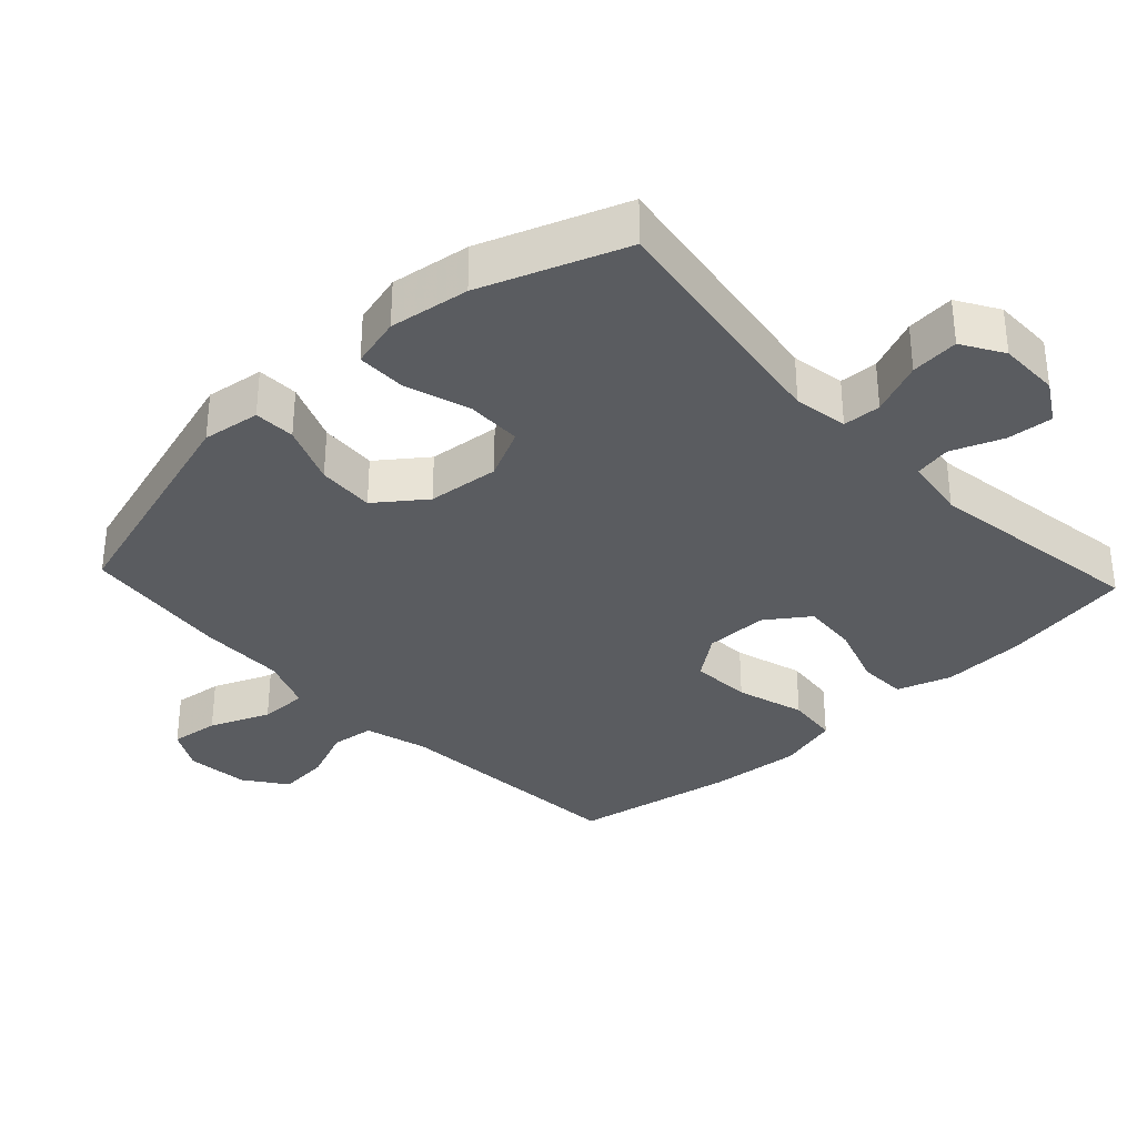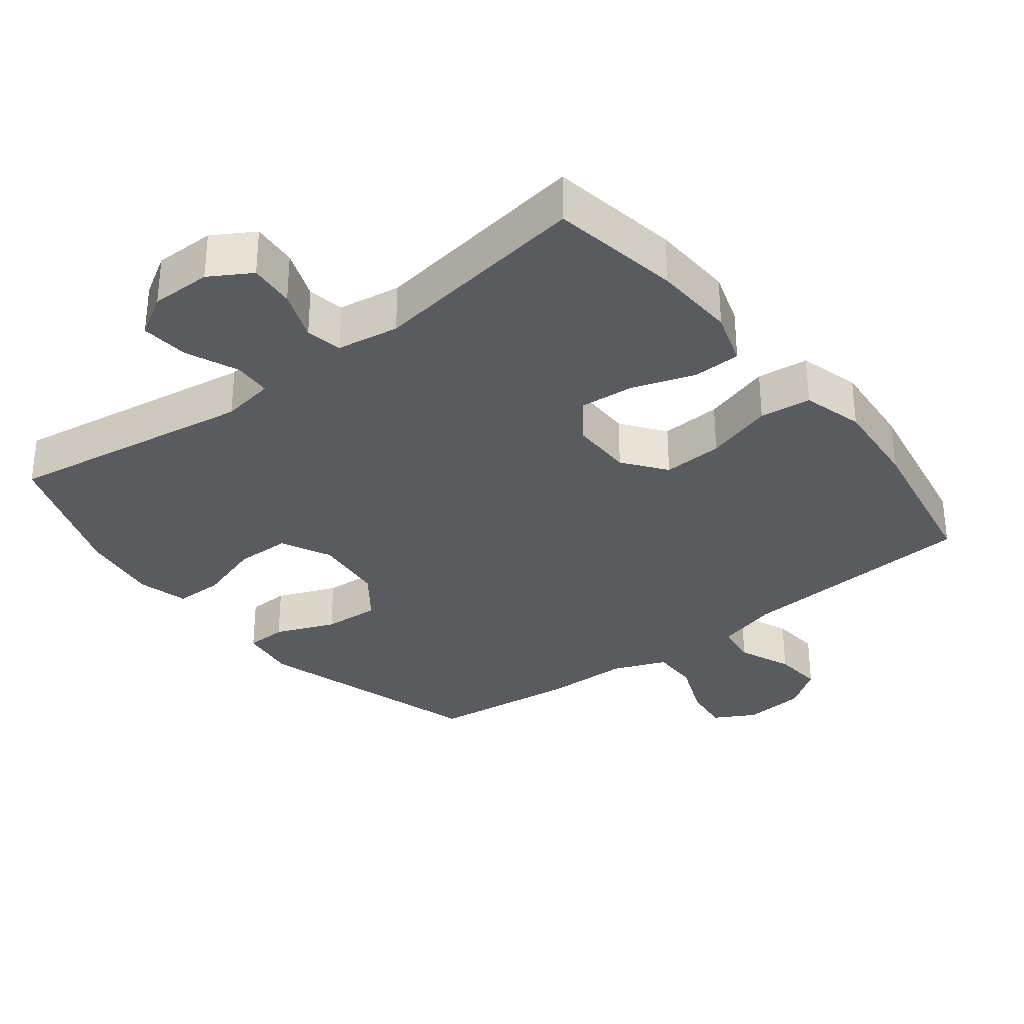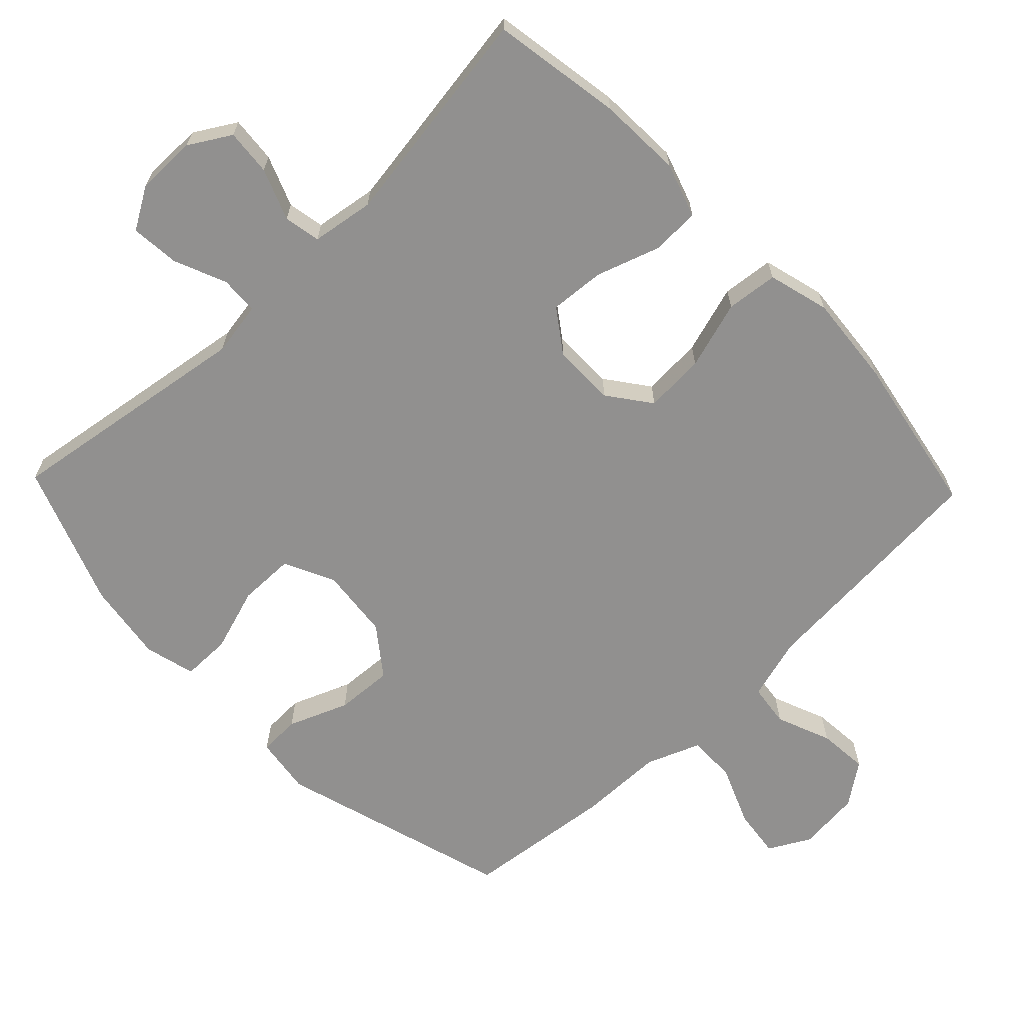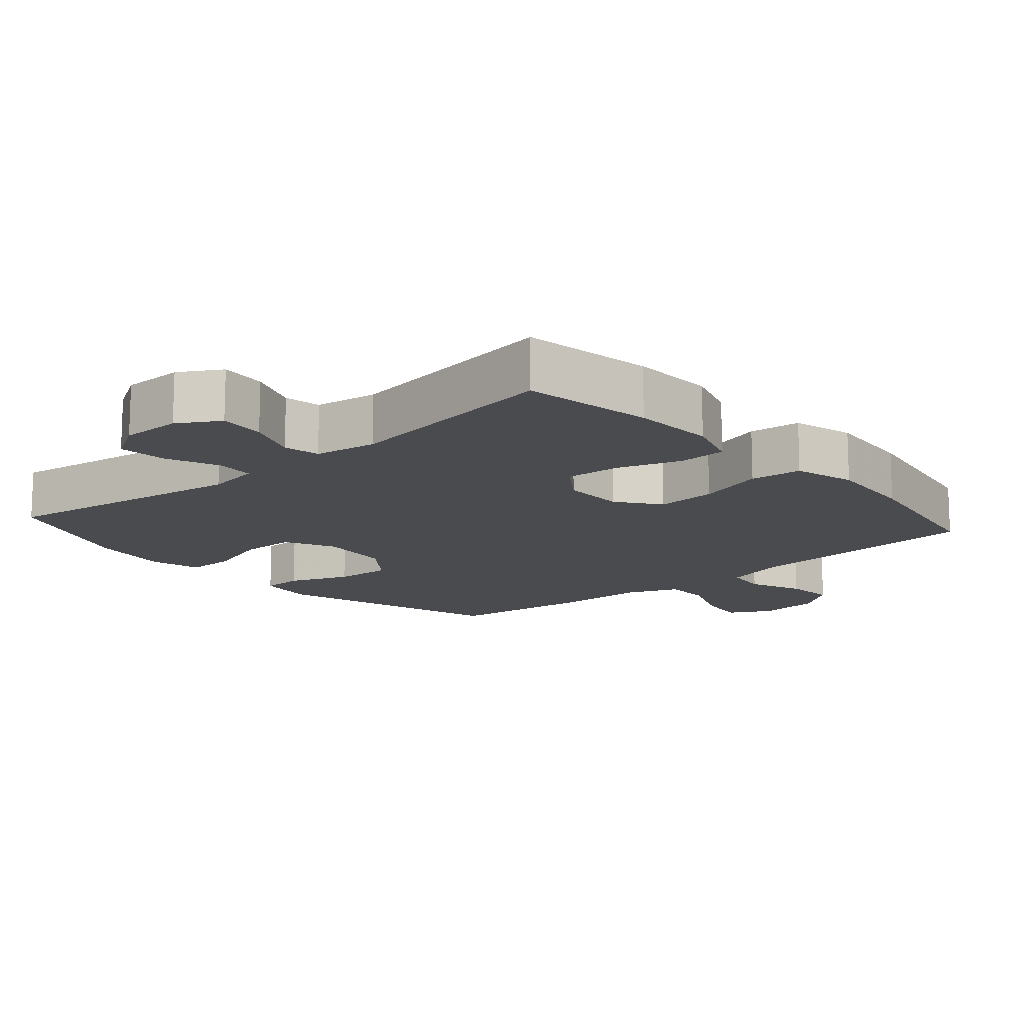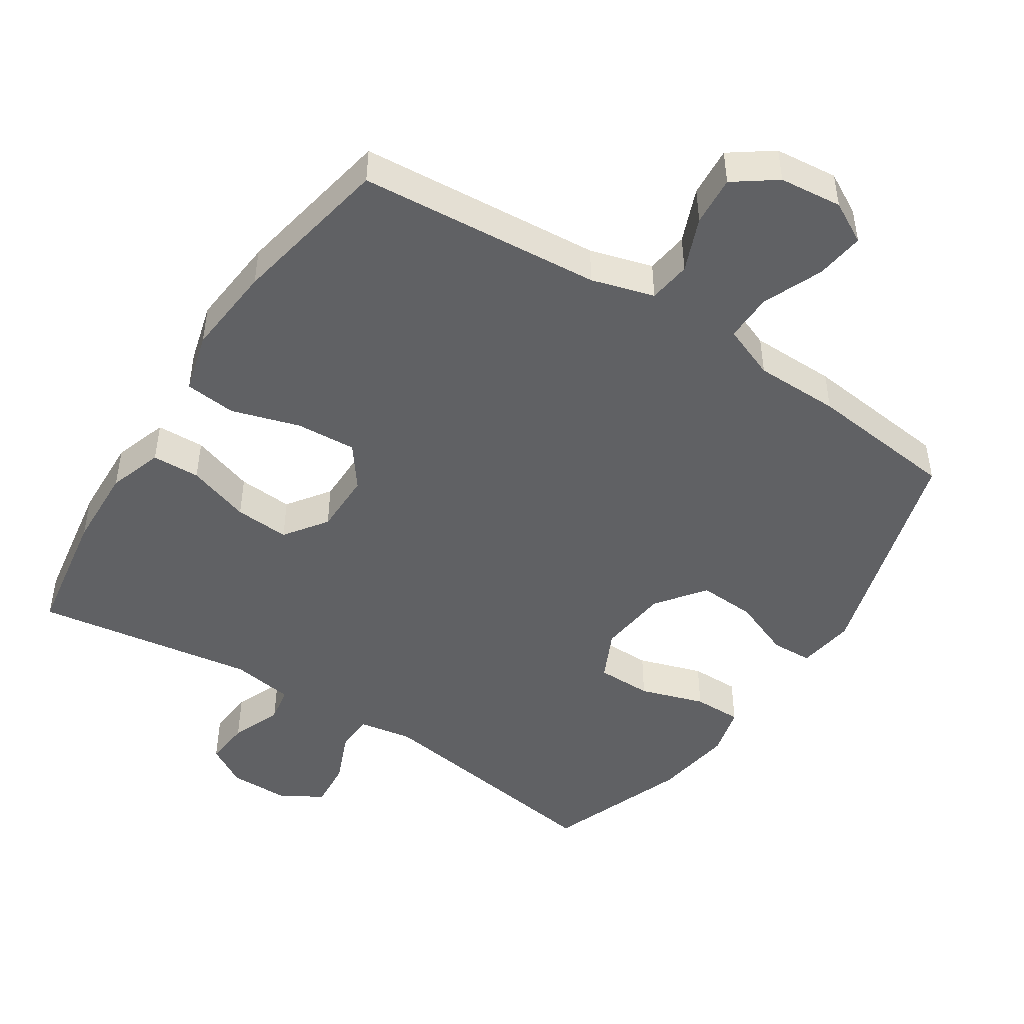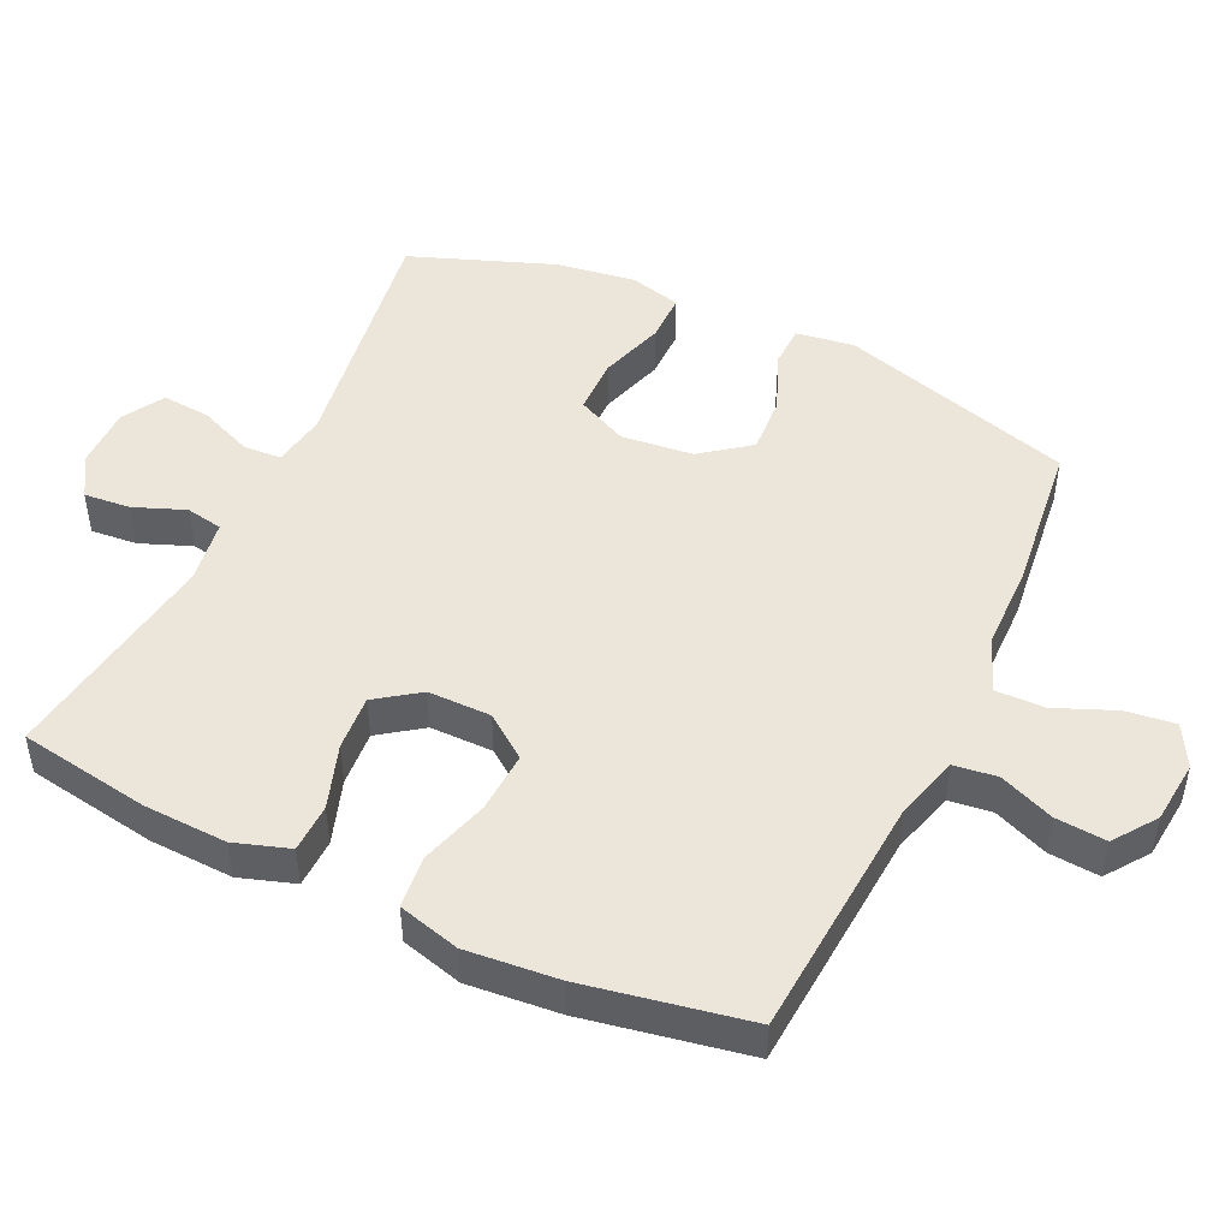
<metadata>
{"format":"obj","ext":"obj","renderer":"f3d","projection":"perspective","resolution":1024,"background":"white","views":[{"elev":-33.9,"azim":-46.9,"up":"+Y"},{"elev":-32.1,"azim":38.0,"up":"+Y"},{"elev":-65.7,"azim":43.8,"up":"+Y"},{"elev":-14.0,"azim":41.2,"up":"+Y"},{"elev":-47.0,"azim":147.0,"up":"+Y"},{"elev":47.9,"azim":115.2,"up":"+Y"}]}
</metadata>
<code>
v 0.5 0.07 0.5
v 0.531 0.07 0.311
v 0.536 0.07 0.19
v 0.51 0.07 0.111
v 0.44 0.07 0.109
v 0.348 0.07 0.14
v 0.268 0.07 0.146
v 0.224 0.07 0.084
v 0.224 0.07 -0.007
v 0.27 0.07 -0.069
v 0.358 0.07 -0.064
v 0.457 0.07 -0.034
v 0.532 0.07 -0.042
v 0.556 0.07 -0.131
v 0.544 0.07 -0.264
v 0.5 0.07 -0.5
v 0.146 0.07 -0.526
v 0.055 0.07 -0.552
v 0.047 0.07 -0.614
v 0.079 0.07 -0.693
v 0.085 0.07 -0.766
v 0.024 0.07 -0.81
v -0.067 0.07 -0.819
v -0.127 0.07 -0.786
v -0.118 0.07 -0.715
v -0.082 0.07 -0.628
v -0.081 0.07 -0.558
v -0.159 0.07 -0.527
v -0.283 0.07 -0.525
v -0.5 0.07 -0.5
v -0.6 0.07 -0.161
v -0.588 0.07 -0.077
v -0.528 0.07 -0.075
v -0.441 0.07 -0.11
v -0.358 0.07 -0.115
v -0.305 0.07 -0.045
v -0.294 0.07 0.059
v -0.329 0.07 0.132
v -0.41 0.07 0.133
v -0.504 0.07 0.103
v -0.575 0.07 0.103
v -0.594 0.07 0.177
v -0.577 0.07 0.293
v -0.5 0.07 0.5
v -0.139 0.07 0.445
v -0.061 0.07 0.458
v -0.058 0.07 0.513
v -0.09 0.07 0.59
v -0.096 0.07 0.66
v -0.036 0.07 0.696
v 0.052 0.07 0.696
v 0.112 0.07 0.66
v 0.106 0.07 0.593
v 0.077 0.07 0.519
v 0.087 0.07 0.466
v 0.178 0.07 0.452
v 0.5 0 0.5
v 0.531 0 0.311
v 0.536 0 0.19
v 0.51 0 0.111
v 0.44 0 0.109
v 0.348 0 0.14
v 0.268 0 0.146
v 0.224 0 0.084
v 0.224 0 -0.007
v 0.27 0 -0.069
v 0.358 0 -0.064
v 0.457 0 -0.034
v 0.532 0 -0.042
v 0.556 0 -0.131
v 0.544 0 -0.264
v 0.5 0 -0.5
v 0.146 0 -0.526
v 0.055 0 -0.552
v 0.047 0 -0.614
v 0.079 0 -0.693
v 0.085 0 -0.766
v 0.024 0 -0.81
v -0.067 0 -0.819
v -0.127 0 -0.786
v -0.118 0 -0.715
v -0.082 0 -0.628
v -0.081 0 -0.558
v -0.159 0 -0.527
v -0.283 0 -0.525
v -0.5 0 -0.5
v -0.6 0 -0.161
v -0.588 0 -0.077
v -0.528 0 -0.075
v -0.441 0 -0.11
v -0.358 0 -0.115
v -0.305 0 -0.045
v -0.294 0 0.059
v -0.329 0 0.132
v -0.41 0 0.133
v -0.504 0 0.103
v -0.575 0 0.103
v -0.594 0 0.177
v -0.577 0 0.293
v -0.5 0 0.5
v -0.139 0 0.445
v -0.061 0 0.458
v -0.058 0 0.513
v -0.09 0 0.59
v -0.096 0 0.66
v -0.036 0 0.696
v 0.052 0 0.696
v 0.112 0 0.66
v 0.106 0 0.593
v 0.077 0 0.519
v 0.087 0 0.466
v 0.178 0 0.452
f 52 53 54
f 51 52 54
f 50 51 54
f 49 50 54
f 48 49 54
f 47 48 54
f 46 47 54 55
f 45 46 55 56
f 43 44 45
f 42 43 45
f 41 42 45
f 40 41 45
f 39 40 45
f 38 39 45 56
f 32 33 34
f 31 32 34
f 30 31 34
f 29 30 34
f 28 29 34
f 27 28 34 35
f 24 25 26
f 23 24 26
f 22 23 26
f 21 22 26
f 20 21 26
f 19 20 26
f 18 19 26 27
f 27 35 36
f 18 27 36
f 17 18 36
f 15 16 17
f 14 15 17
f 13 14 17
f 12 13 17
f 11 12 17
f 4 5 6
f 3 4 6
f 2 3 6
f 1 2 6
f 56 1 6
f 56 6 7
f 56 7 8
f 38 56 8
f 37 38 8
f 36 37 8 9
f 17 36 9 10
f 10 11 17
f 110 109 108
f 110 108 107
f 110 107 106
f 110 106 105
f 110 105 104
f 110 104 103
f 111 110 103 102
f 112 111 102 101
f 101 100 99
f 101 99 98
f 101 98 97
f 101 97 96
f 101 96 95
f 112 101 95 94
f 90 89 88
f 90 88 87
f 90 87 86
f 90 86 85
f 90 85 84
f 91 90 84 83
f 82 81 80
f 82 80 79
f 82 79 78
f 82 78 77
f 82 77 76
f 82 76 75
f 83 82 75 74
f 92 91 83
f 92 83 74
f 92 74 73
f 73 72 71
f 73 71 70
f 73 70 69
f 73 69 68
f 73 68 67
f 62 61 60
f 62 60 59
f 62 59 58
f 62 58 57
f 62 57 112
f 63 62 112
f 64 63 112
f 64 112 94
f 64 94 93
f 65 64 93 92
f 66 65 92 73
f 73 67 66
f 1 57 58 2
f 2 58 59 3
f 3 59 60 4
f 4 60 61 5
f 5 61 62 6
f 6 62 63 7
f 7 63 64 8
f 8 64 65 9
f 9 65 66 10
f 10 66 67 11
f 11 67 68 12
f 12 68 69 13
f 13 69 70 14
f 14 70 71 15
f 15 71 72 16
f 16 72 73 17
f 17 73 74 18
f 18 74 75 19
f 19 75 76 20
f 20 76 77 21
f 21 77 78 22
f 22 78 79 23
f 23 79 80 24
f 24 80 81 25
f 25 81 82 26
f 26 82 83 27
f 27 83 84 28
f 28 84 85 29
f 29 85 86 30
f 30 86 87 31
f 31 87 88 32
f 32 88 89 33
f 33 89 90 34
f 34 90 91 35
f 35 91 92 36
f 36 92 93 37
f 37 93 94 38
f 38 94 95 39
f 39 95 96 40
f 40 96 97 41
f 41 97 98 42
f 42 98 99 43
f 43 99 100 44
f 44 100 101 45
f 45 101 102 46
f 46 102 103 47
f 47 103 104 48
f 48 104 105 49
f 49 105 106 50
f 50 106 107 51
f 51 107 108 52
f 52 108 109 53
f 53 109 110 54
f 54 110 111 55
f 55 111 112 56
f 56 112 57 1

</code>
